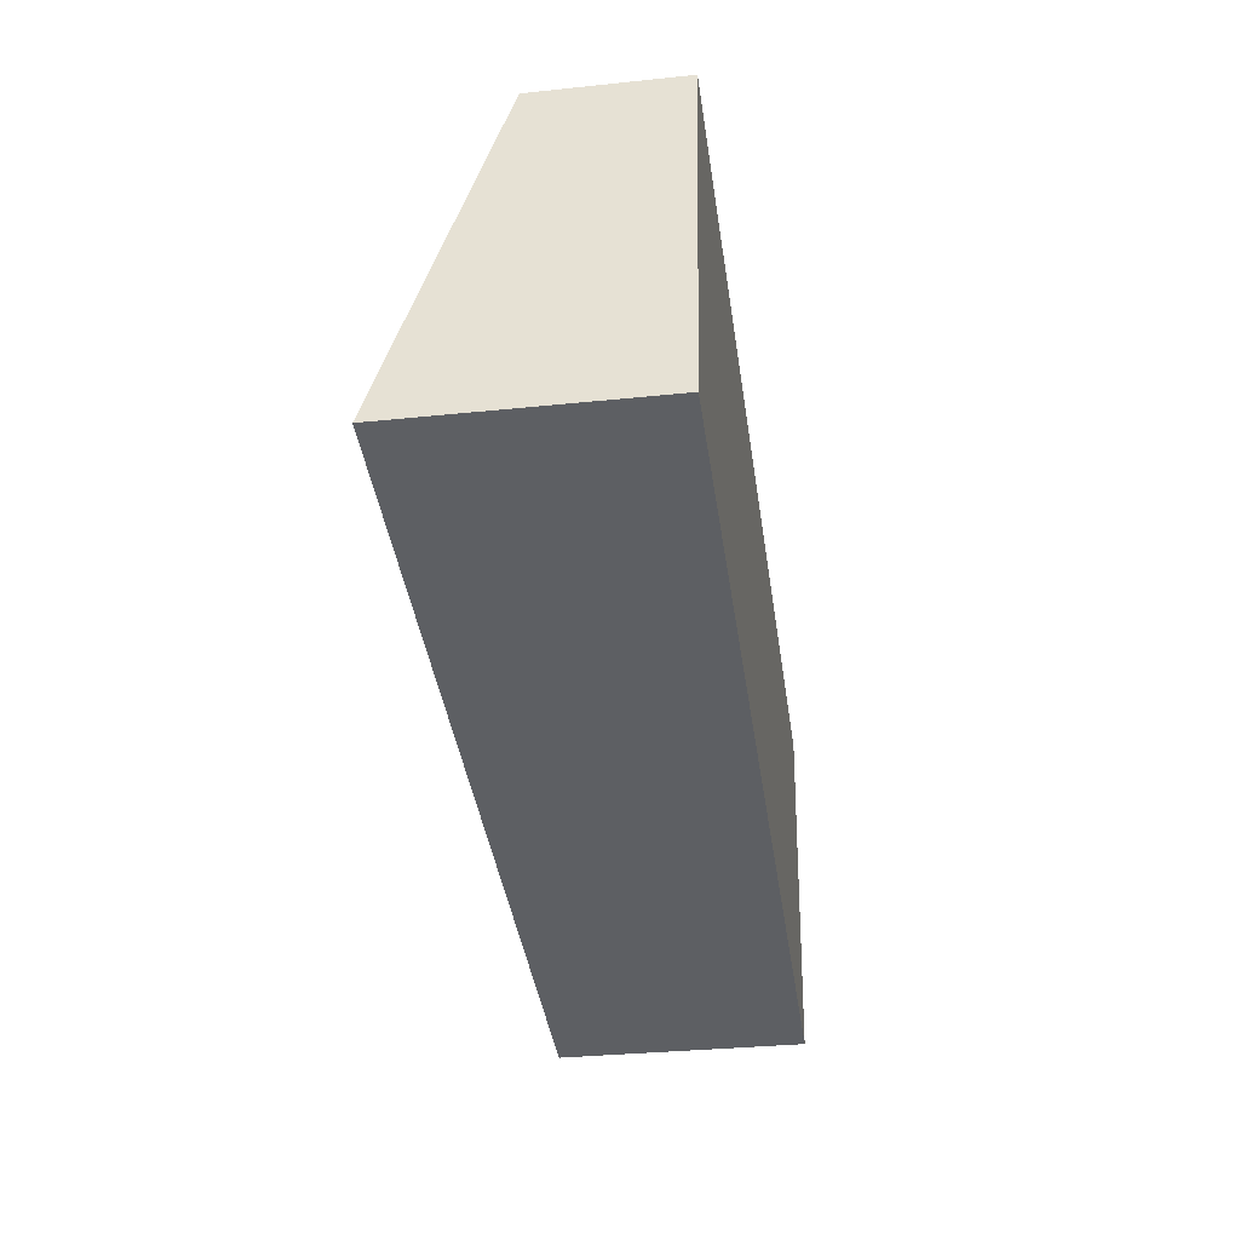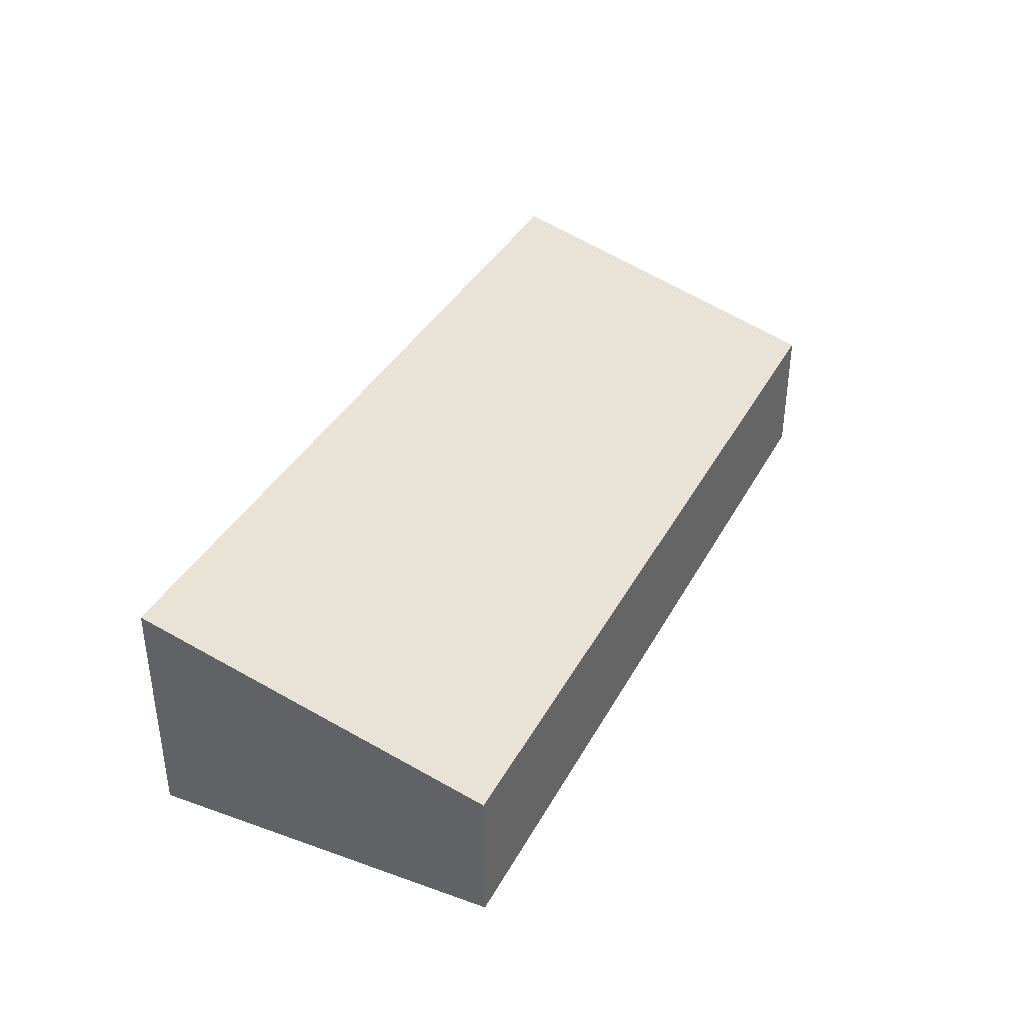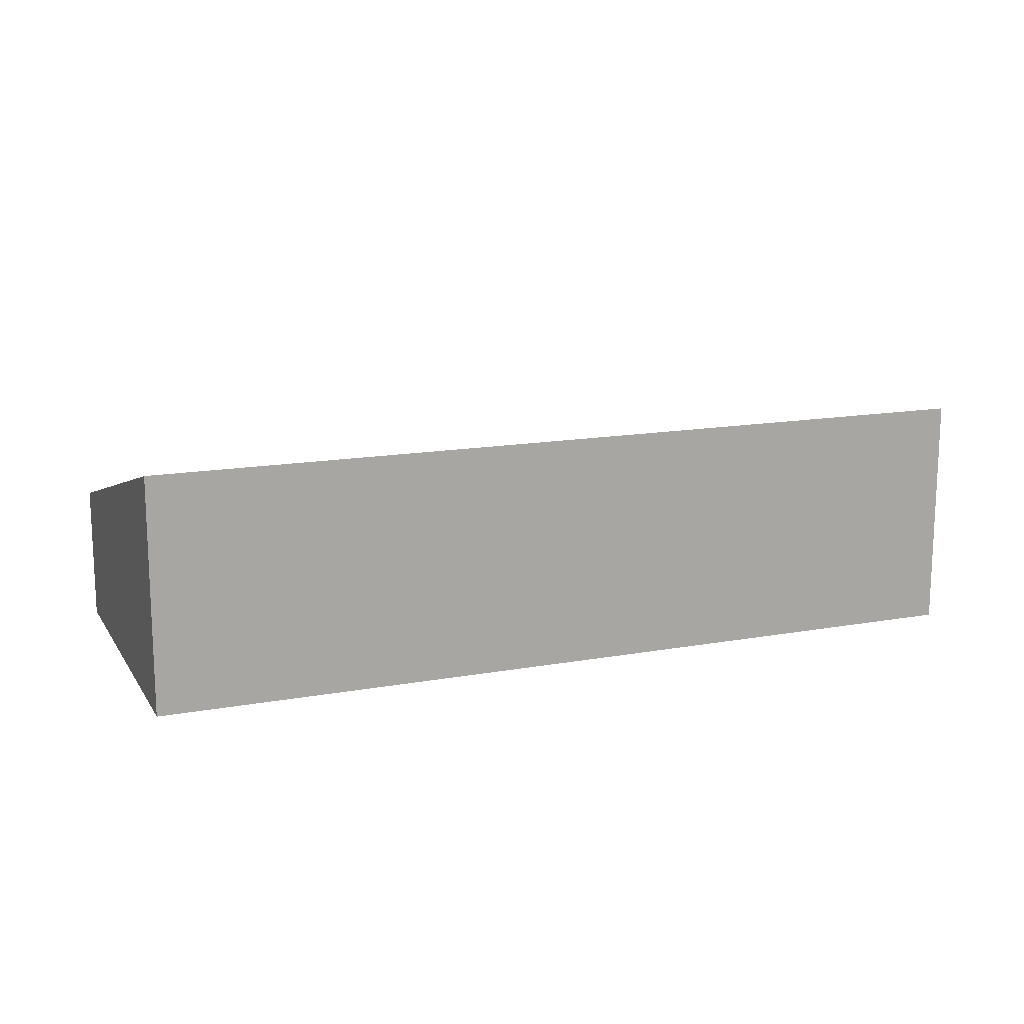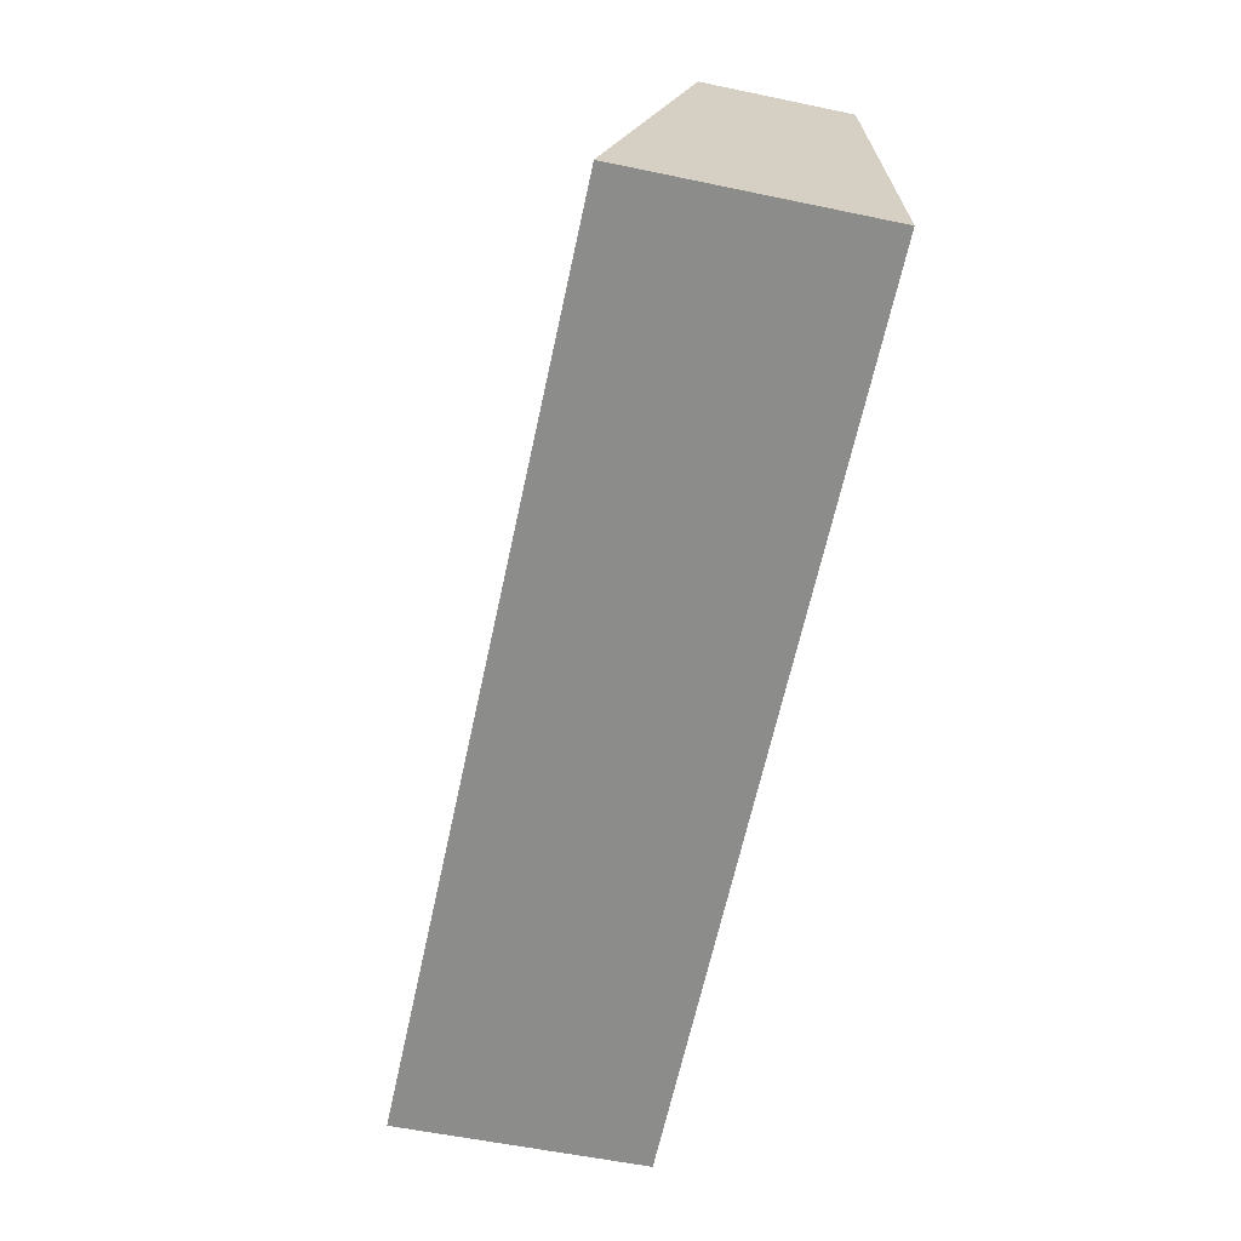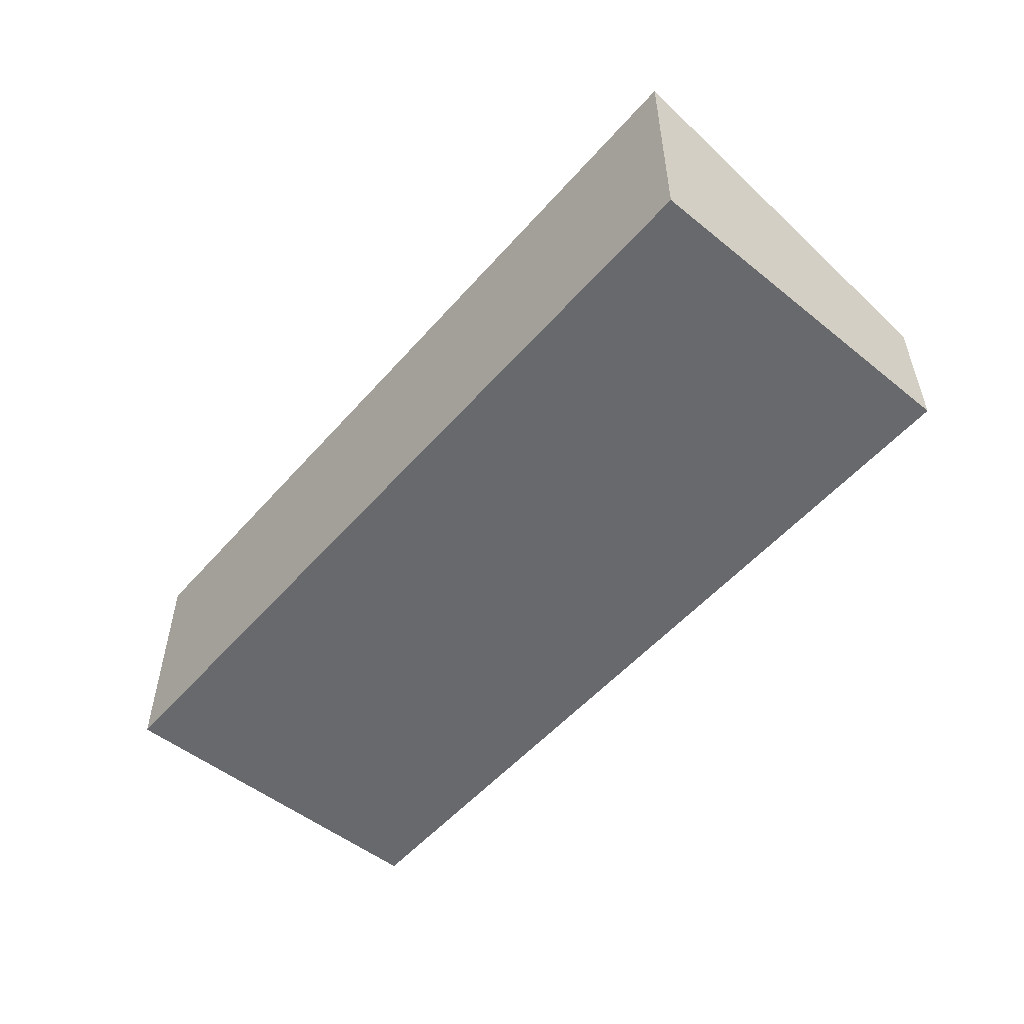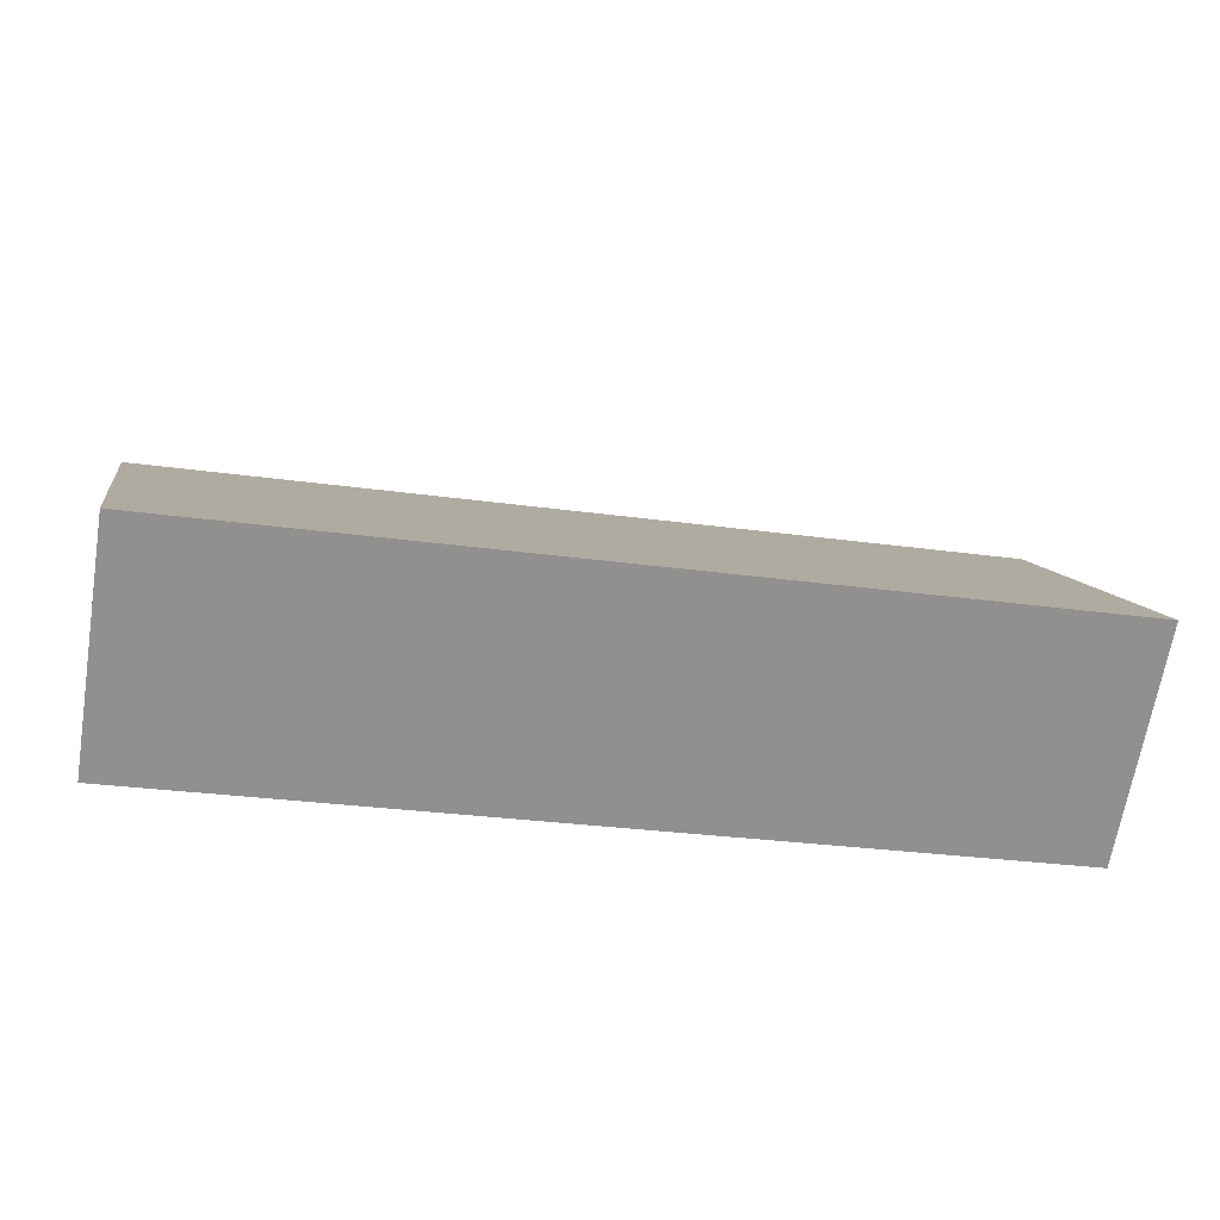
<metadata>
{"format":"obj","ext":"obj","renderer":"f3d","projection":"perspective","resolution":1024,"background":"white","views":[{"elev":-33.0,"azim":-81.8,"up":"+Z"},{"elev":37.4,"azim":-57.4,"up":"+Y"},{"elev":14.6,"azim":165.6,"up":"+Y"},{"elev":-57.0,"azim":-102.3,"up":"+Z"},{"elev":-52.8,"azim":-122.9,"up":"+Y"},{"elev":-66.5,"azim":170.7,"up":"+Z"}]}
</metadata>
<code>
v  9.424 2.583 -1.166
v  0.544 1.516 3.811
v  9.909 1.511 2.671
v  0 2.583 1.582e-16
v  9.424 7.14e-17 -1.166
v  9.909 -1.636e-16 2.671
v  0 0 0
v  0.544 -2.334e-16 3.811
g defaultobject
f 1 2 3
f 2 1 4
f 3 5 1
f 5 3 6
f 5 4 1
f 4 5 7
f 7 2 4
f 2 7 8
f 8 3 2
f 3 8 6
f 8 5 6
f 5 8 7

</code>
